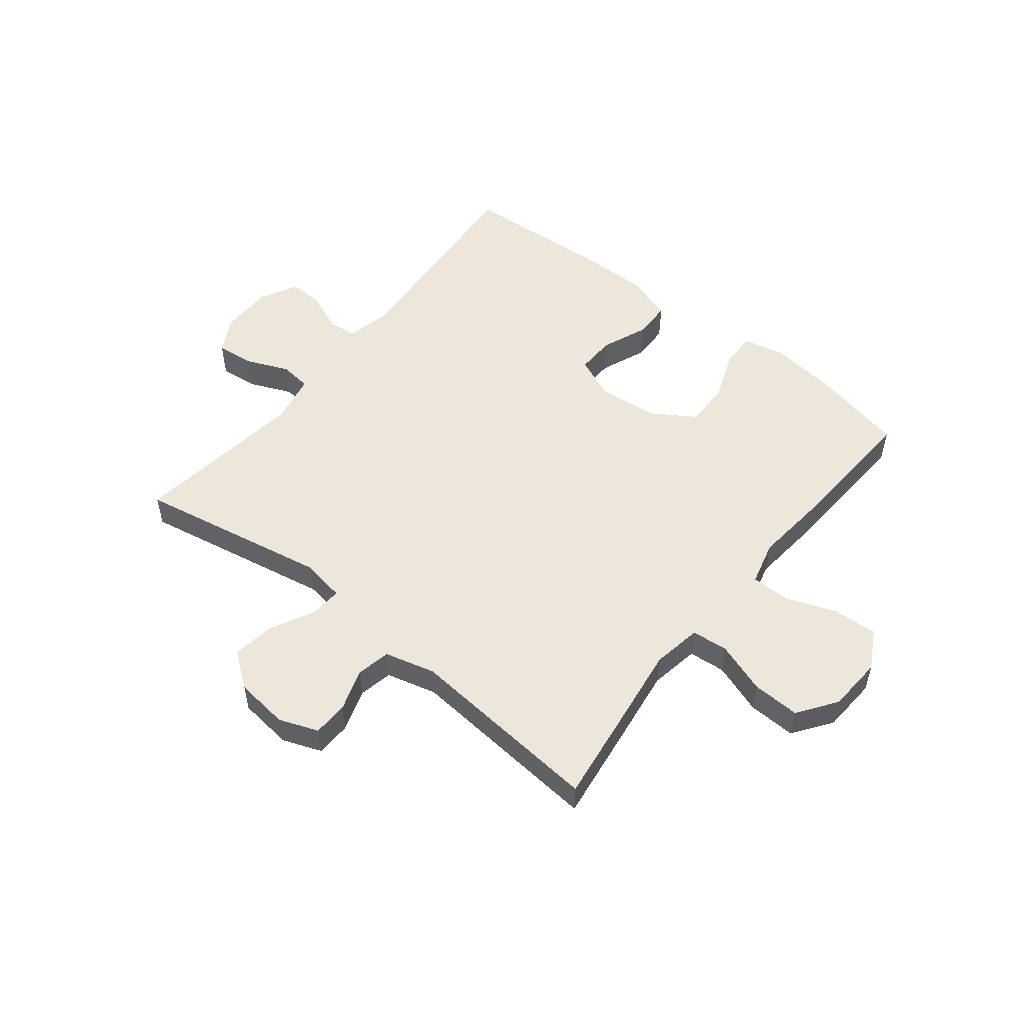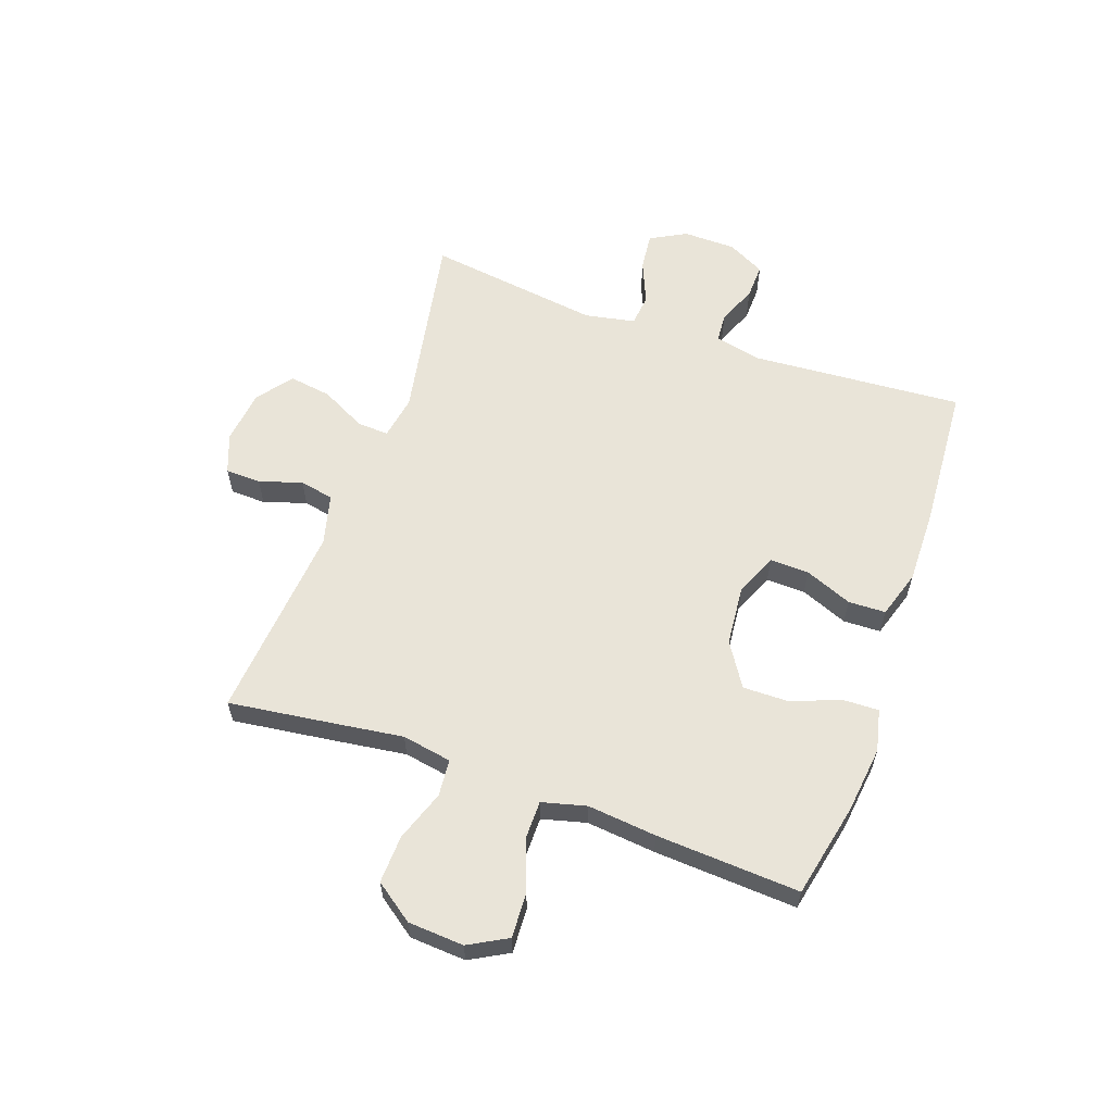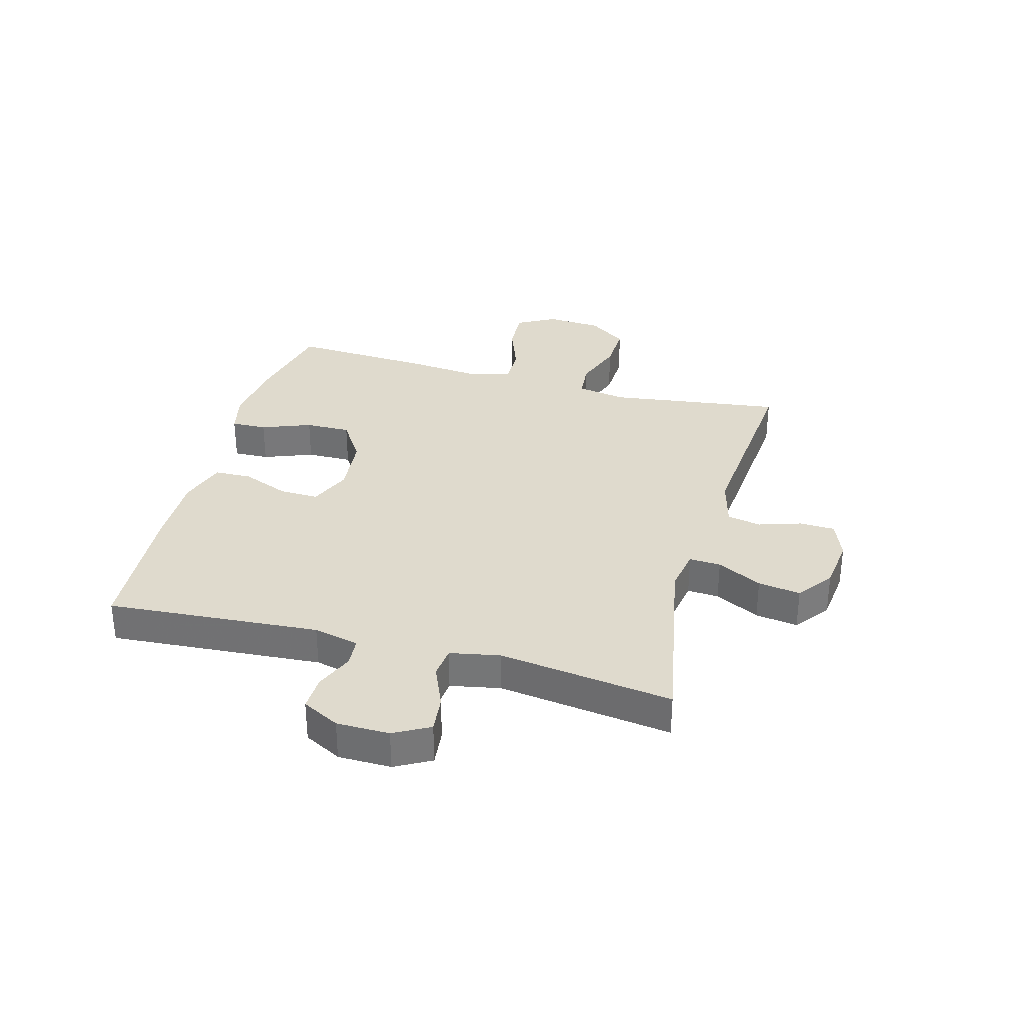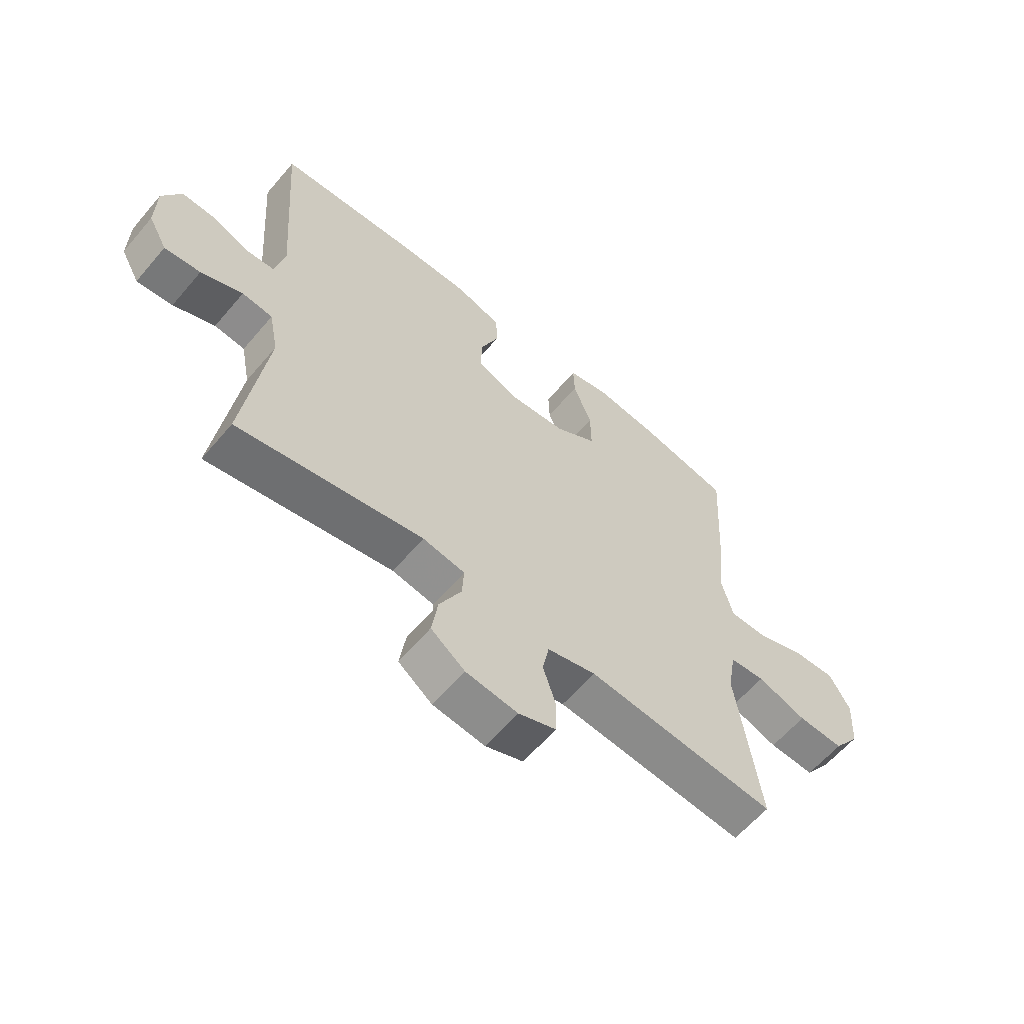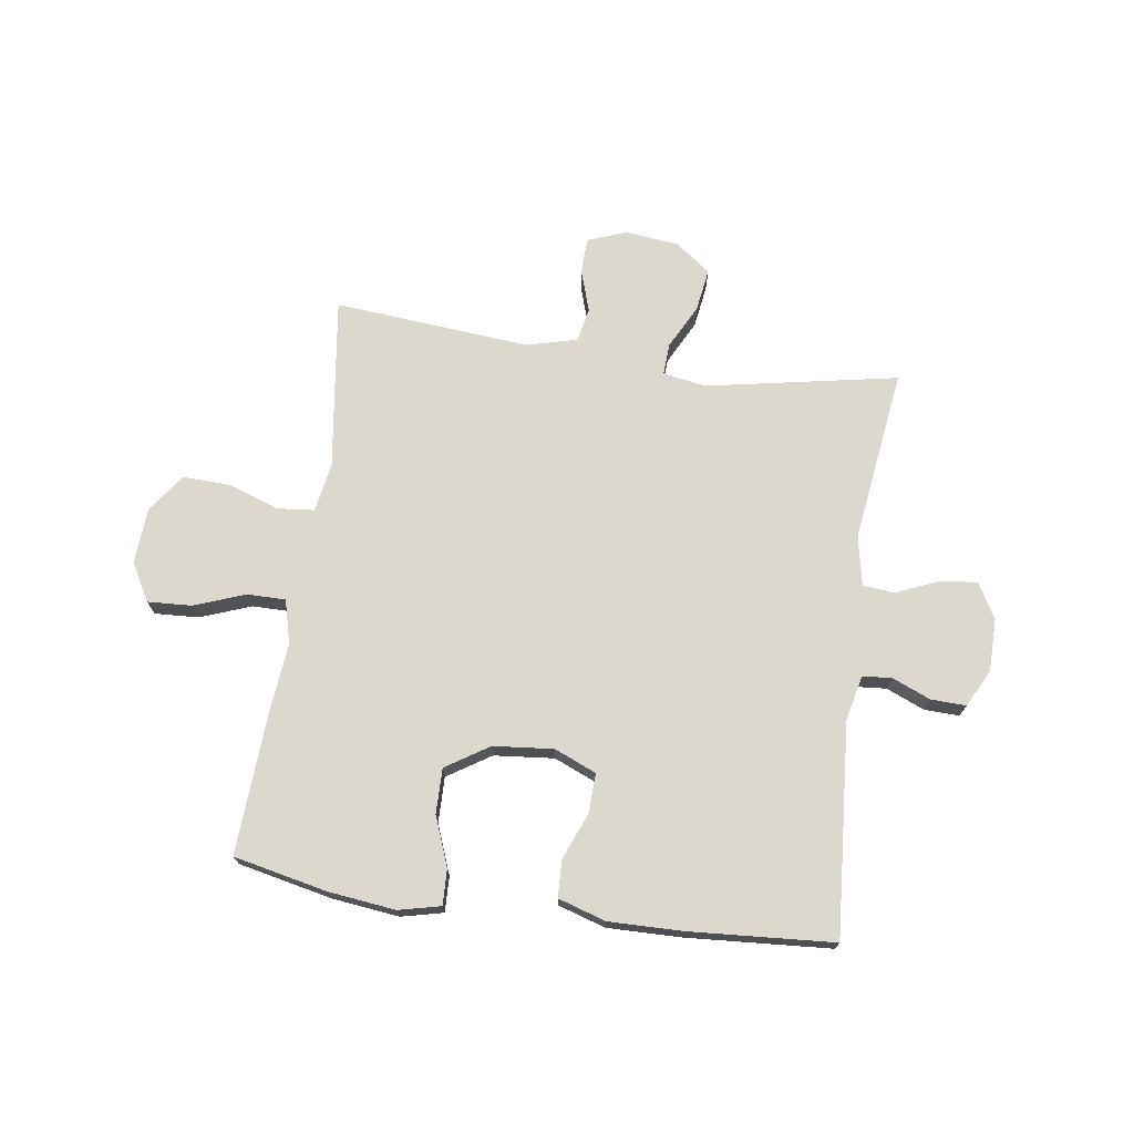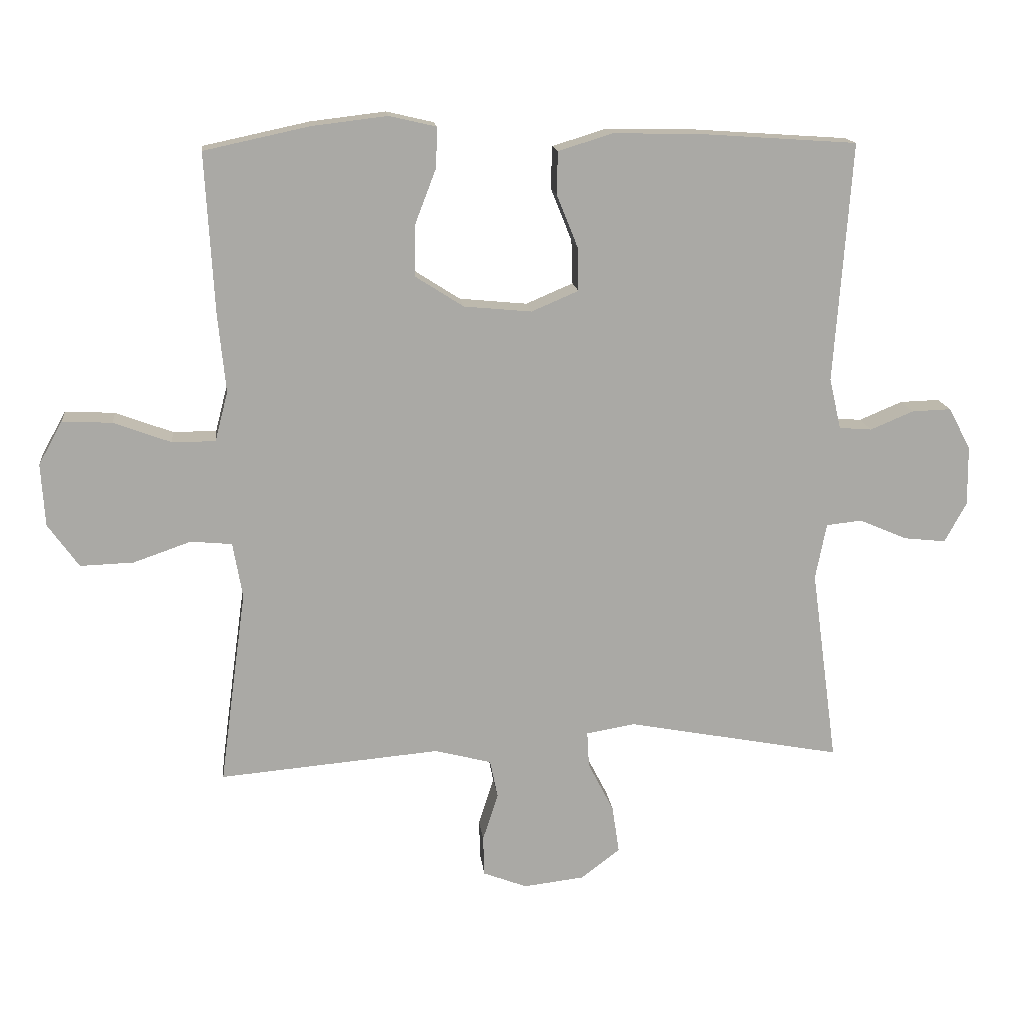
<metadata>
{"format":"obj","ext":"obj","renderer":"f3d","projection":"perspective","resolution":1024,"background":"white","views":[{"elev":52.9,"azim":-141.5,"up":"+Y"},{"elev":60.0,"azim":-70.4,"up":"+Y"},{"elev":32.8,"azim":105.3,"up":"+Y"},{"elev":-61.0,"azim":139.8,"up":"+Z"},{"elev":72.1,"azim":8.1,"up":"+Y"},{"elev":15.1,"azim":-6.3,"up":"+Z"}]}
</metadata>
<code>
v -0.5 0.07 0.5
v -0.337 0.07 0.535
v -0.22 0.07 0.549
v -0.147 0.07 0.532
v -0.149 0.07 0.47
v -0.182 0.07 0.384
v -0.183 0.07 0.305
v -0.108 0.07 0.257
v -0.003 0.07 0.247
v 0.07 0.07 0.278
v 0.068 0.07 0.346
v 0.035 0.07 0.428
v 0.037 0.07 0.493
v 0.12 0.07 0.519
v 0.249 0.07 0.517
v 0.5 0.07 0.5
v 0.473 0.07 0.129
v 0.491 0.07 0.05
v 0.542 0.07 0.046
v 0.609 0.07 0.074
v 0.67 0.07 0.076
v 0.704 0.07 0.011
v 0.705 0.07 -0.081
v 0.671 0.07 -0.143
v 0.606 0.07 -0.136
v 0.531 0.07 -0.104
v 0.476 0.07 -0.11
v 0.459 0.07 -0.197
v 0.5 0.07 -0.5
v 0.166 0.07 -0.437
v 0.09 0.07 -0.45
v 0.093 0.07 -0.505
v 0.133 0.07 -0.583
v 0.144 0.07 -0.657
v 0.083 0.07 -0.703
v -0.011 0.07 -0.714
v -0.079 0.07 -0.688
v -0.081 0.07 -0.626
v -0.057 0.07 -0.552
v -0.069 0.07 -0.493
v -0.157 0.07 -0.47
v -0.5 0.07 -0.5
v -0.477 0.07 -0.328
v -0.459 0.07 -0.198
v -0.474 0.07 -0.112
v -0.538 0.07 -0.106
v -0.627 0.07 -0.137
v -0.71 0.07 -0.14
v -0.758 0.07 -0.073
v -0.764 0.07 0.024
v -0.727 0.07 0.091
v -0.65 0.07 0.087
v -0.561 0.07 0.054
v -0.494 0.07 0.054
v -0.474 0.07 0.131
v -0.486 0.07 0.251
v -0.5 0 0.5
v -0.337 0 0.535
v -0.22 0 0.549
v -0.147 0 0.532
v -0.149 0 0.47
v -0.182 0 0.384
v -0.183 0 0.305
v -0.108 0 0.257
v -0.003 0 0.247
v 0.07 0 0.278
v 0.068 0 0.346
v 0.035 0 0.428
v 0.037 0 0.493
v 0.12 0 0.519
v 0.249 0 0.517
v 0.5 0 0.5
v 0.473 0 0.129
v 0.491 0 0.05
v 0.542 0 0.046
v 0.609 0 0.074
v 0.67 0 0.076
v 0.704 0 0.011
v 0.705 0 -0.081
v 0.671 0 -0.143
v 0.606 0 -0.136
v 0.531 0 -0.104
v 0.476 0 -0.11
v 0.459 0 -0.197
v 0.5 0 -0.5
v 0.166 0 -0.437
v 0.09 0 -0.45
v 0.093 0 -0.505
v 0.133 0 -0.583
v 0.144 0 -0.657
v 0.083 0 -0.703
v -0.011 0 -0.714
v -0.079 0 -0.688
v -0.081 0 -0.626
v -0.057 0 -0.552
v -0.069 0 -0.493
v -0.157 0 -0.47
v -0.5 0 -0.5
v -0.477 0 -0.328
v -0.459 0 -0.198
v -0.474 0 -0.112
v -0.538 0 -0.106
v -0.627 0 -0.137
v -0.71 0 -0.14
v -0.758 0 -0.073
v -0.764 0 0.024
v -0.727 0 0.091
v -0.65 0 0.087
v -0.561 0 0.054
v -0.494 0 0.054
v -0.474 0 0.131
v -0.486 0 0.251
f 55 56 1 2
f 54 55 2 3
f 50 51 52 53
f 50 53 54
f 49 50 54
f 46 47 48 49
f 45 46 49 54
f 44 45 54 3
f 41 42 43 44
f 40 41 44 3
f 36 37 38 39
f 32 33 34 35
f 31 32 35 36
f 28 29 30
f 27 28 30 31
f 23 24 25 26
f 23 26 27
f 22 23 27
f 19 20 21 22
f 18 19 22 27
f 17 18 27 31
f 15 16 17 31
f 11 12 13 14
f 10 11 14 15
f 3 4 5 6
f 3 6 7
f 40 3 7
f 39 40 7 8
f 36 39 8 9
f 10 15 31 36
f 9 10 36
f 58 57 112 111
f 59 58 111 110
f 109 108 107 106
f 110 109 106
f 110 106 105
f 105 104 103 102
f 110 105 102 101
f 59 110 101 100
f 100 99 98 97
f 59 100 97 96
f 95 94 93 92
f 91 90 89 88
f 92 91 88 87
f 86 85 84
f 87 86 84 83
f 82 81 80 79
f 83 82 79
f 83 79 78
f 78 77 76 75
f 83 78 75 74
f 87 83 74 73
f 87 73 72 71
f 70 69 68 67
f 71 70 67 66
f 62 61 60 59
f 63 62 59
f 63 59 96
f 64 63 96 95
f 65 64 95 92
f 92 87 71 66
f 92 66 65
f 1 57 58 2
f 2 58 59 3
f 3 59 60 4
f 4 60 61 5
f 5 61 62 6
f 6 62 63 7
f 7 63 64 8
f 8 64 65 9
f 9 65 66 10
f 10 66 67 11
f 11 67 68 12
f 12 68 69 13
f 13 69 70 14
f 14 70 71 15
f 15 71 72 16
f 16 72 73 17
f 17 73 74 18
f 18 74 75 19
f 19 75 76 20
f 20 76 77 21
f 21 77 78 22
f 22 78 79 23
f 23 79 80 24
f 24 80 81 25
f 25 81 82 26
f 26 82 83 27
f 27 83 84 28
f 28 84 85 29
f 29 85 86 30
f 30 86 87 31
f 31 87 88 32
f 32 88 89 33
f 33 89 90 34
f 34 90 91 35
f 35 91 92 36
f 36 92 93 37
f 37 93 94 38
f 38 94 95 39
f 39 95 96 40
f 40 96 97 41
f 41 97 98 42
f 42 98 99 43
f 43 99 100 44
f 44 100 101 45
f 45 101 102 46
f 46 102 103 47
f 47 103 104 48
f 48 104 105 49
f 49 105 106 50
f 50 106 107 51
f 51 107 108 52
f 52 108 109 53
f 53 109 110 54
f 54 110 111 55
f 55 111 112 56
f 56 112 57 1

</code>
